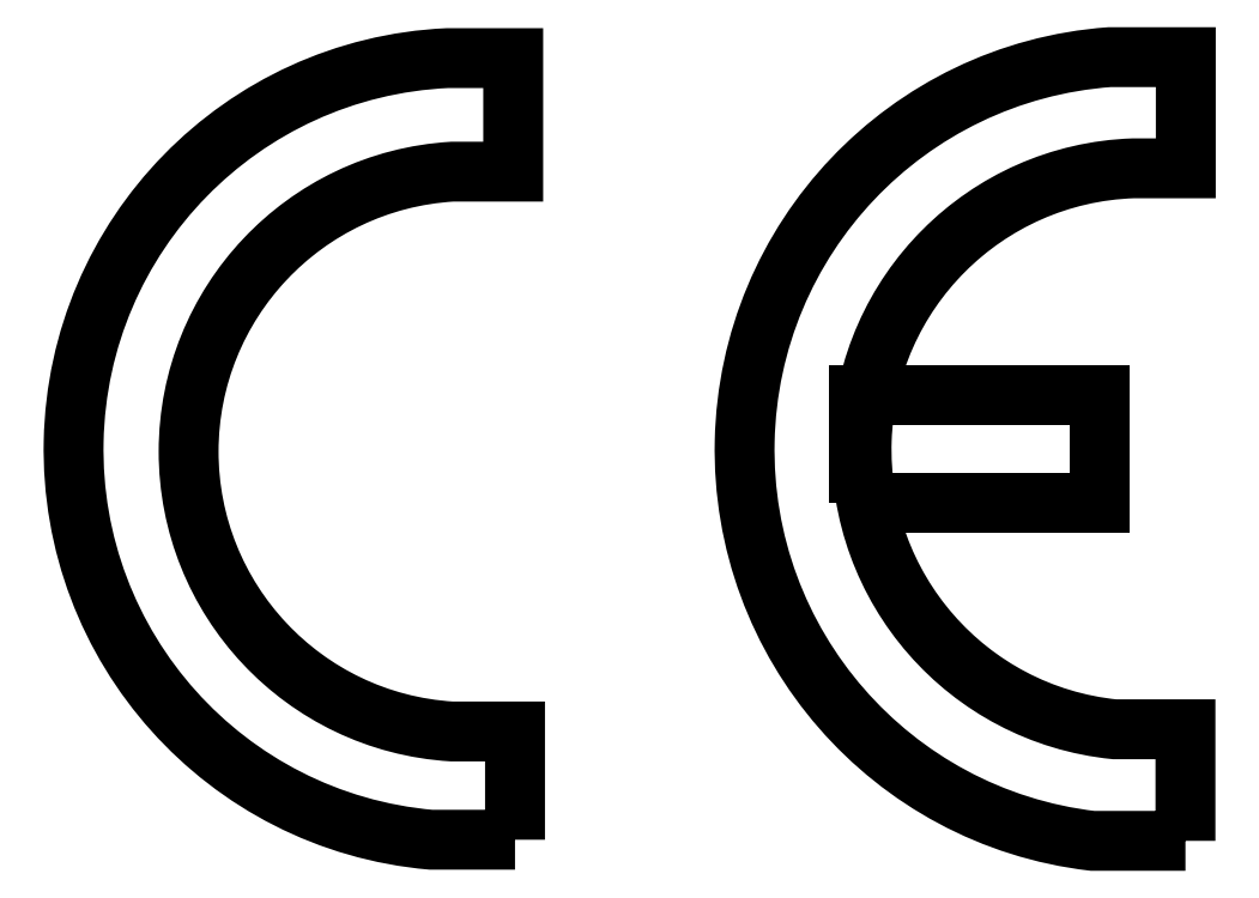
<metadata>
{"format":"dxf","ext":"dxf","renderer":"ezdxf+matplotlib","layout":"modelspace","background":"white","min_lineweight":24,"dpi":150}
</metadata>
<code>
0
SECTION
2
ENTITIES
0
POLYLINE
8
BG_SILKSCREEN_TOP
66
1
70
1
40
0
41
0
39
0
0
VERTEX
8
BG_SILKSCREEN_TOP
10
56.78
20
-13.42
40
0
41
0
42
0
0
VERTEX
8
BG_SILKSCREEN_TOP
10
116.5
20
-13.42
40
0
41
0
42
0
0
VERTEX
8
BG_SILKSCREEN_TOP
10
116.5
20
13.29
40
0
41
0
42
0
0
VERTEX
8
BG_SILKSCREEN_TOP
10
56.78
20
13.29
40
0
41
0
42
0
0
SEQEND
0
POLYLINE
8
BG_SILKSCREEN_TOP
66
1
70
1
40
0
41
0
39
0
0
VERTEX
8
BG_SILKSCREEN_TOP
10
137.8
20
-97.22
40
0
41
0
42
0
0
VERTEX
8
BG_SILKSCREEN_TOP
10
114.8
20
-97.22
40
0
41
0
42
-0.9091
0
VERTEX
8
BG_SILKSCREEN_TOP
10
119
20
97.21
40
0
41
0
42
0
0
VERTEX
8
BG_SILKSCREEN_TOP
10
137.9
20
97.21
40
0
41
0
42
0
0
VERTEX
8
BG_SILKSCREEN_TOP
10
137.9
20
69.63
40
0
41
0
42
0
0
VERTEX
8
BG_SILKSCREEN_TOP
10
124.9
20
69.63
40
0
41
0
42
0.9346
0
VERTEX
8
BG_SILKSCREEN_TOP
10
120.3
20
-69.54
40
0
41
0
42
0
0
VERTEX
8
BG_SILKSCREEN_TOP
10
137.8
20
-69.54
40
0
41
0
42
0
0
SEQEND
0
POLYLINE
8
BG_SILKSCREEN_TOP
66
1
70
1
40
0
41
0
39
0
0
VERTEX
8
BG_SILKSCREEN_TOP
10
-28.43
20
-96.94
40
0
41
0
42
0
0
VERTEX
8
BG_SILKSCREEN_TOP
10
-49.27
20
-96.94
40
0
41
0
42
-0.935
0
VERTEX
8
BG_SILKSCREEN_TOP
10
-45.17
20
96.97
40
0
41
0
42
0
0
VERTEX
8
BG_SILKSCREEN_TOP
10
-28.88
20
96.97
40
0
41
0
42
0
0
VERTEX
8
BG_SILKSCREEN_TOP
10
-28.88
20
68.8
40
0
41
0
42
0
0
VERTEX
8
BG_SILKSCREEN_TOP
10
-43.96
20
68.8
40
0
41
0
42
0.9407
0
VERTEX
8
BG_SILKSCREEN_TOP
10
-44.13
20
-70.08
40
0
41
0
42
0
0
VERTEX
8
BG_SILKSCREEN_TOP
10
-28.43
20
-70.08
40
0
41
0
42
0
0
SEQEND
0
ENDSEC
0
EOF

</code>
